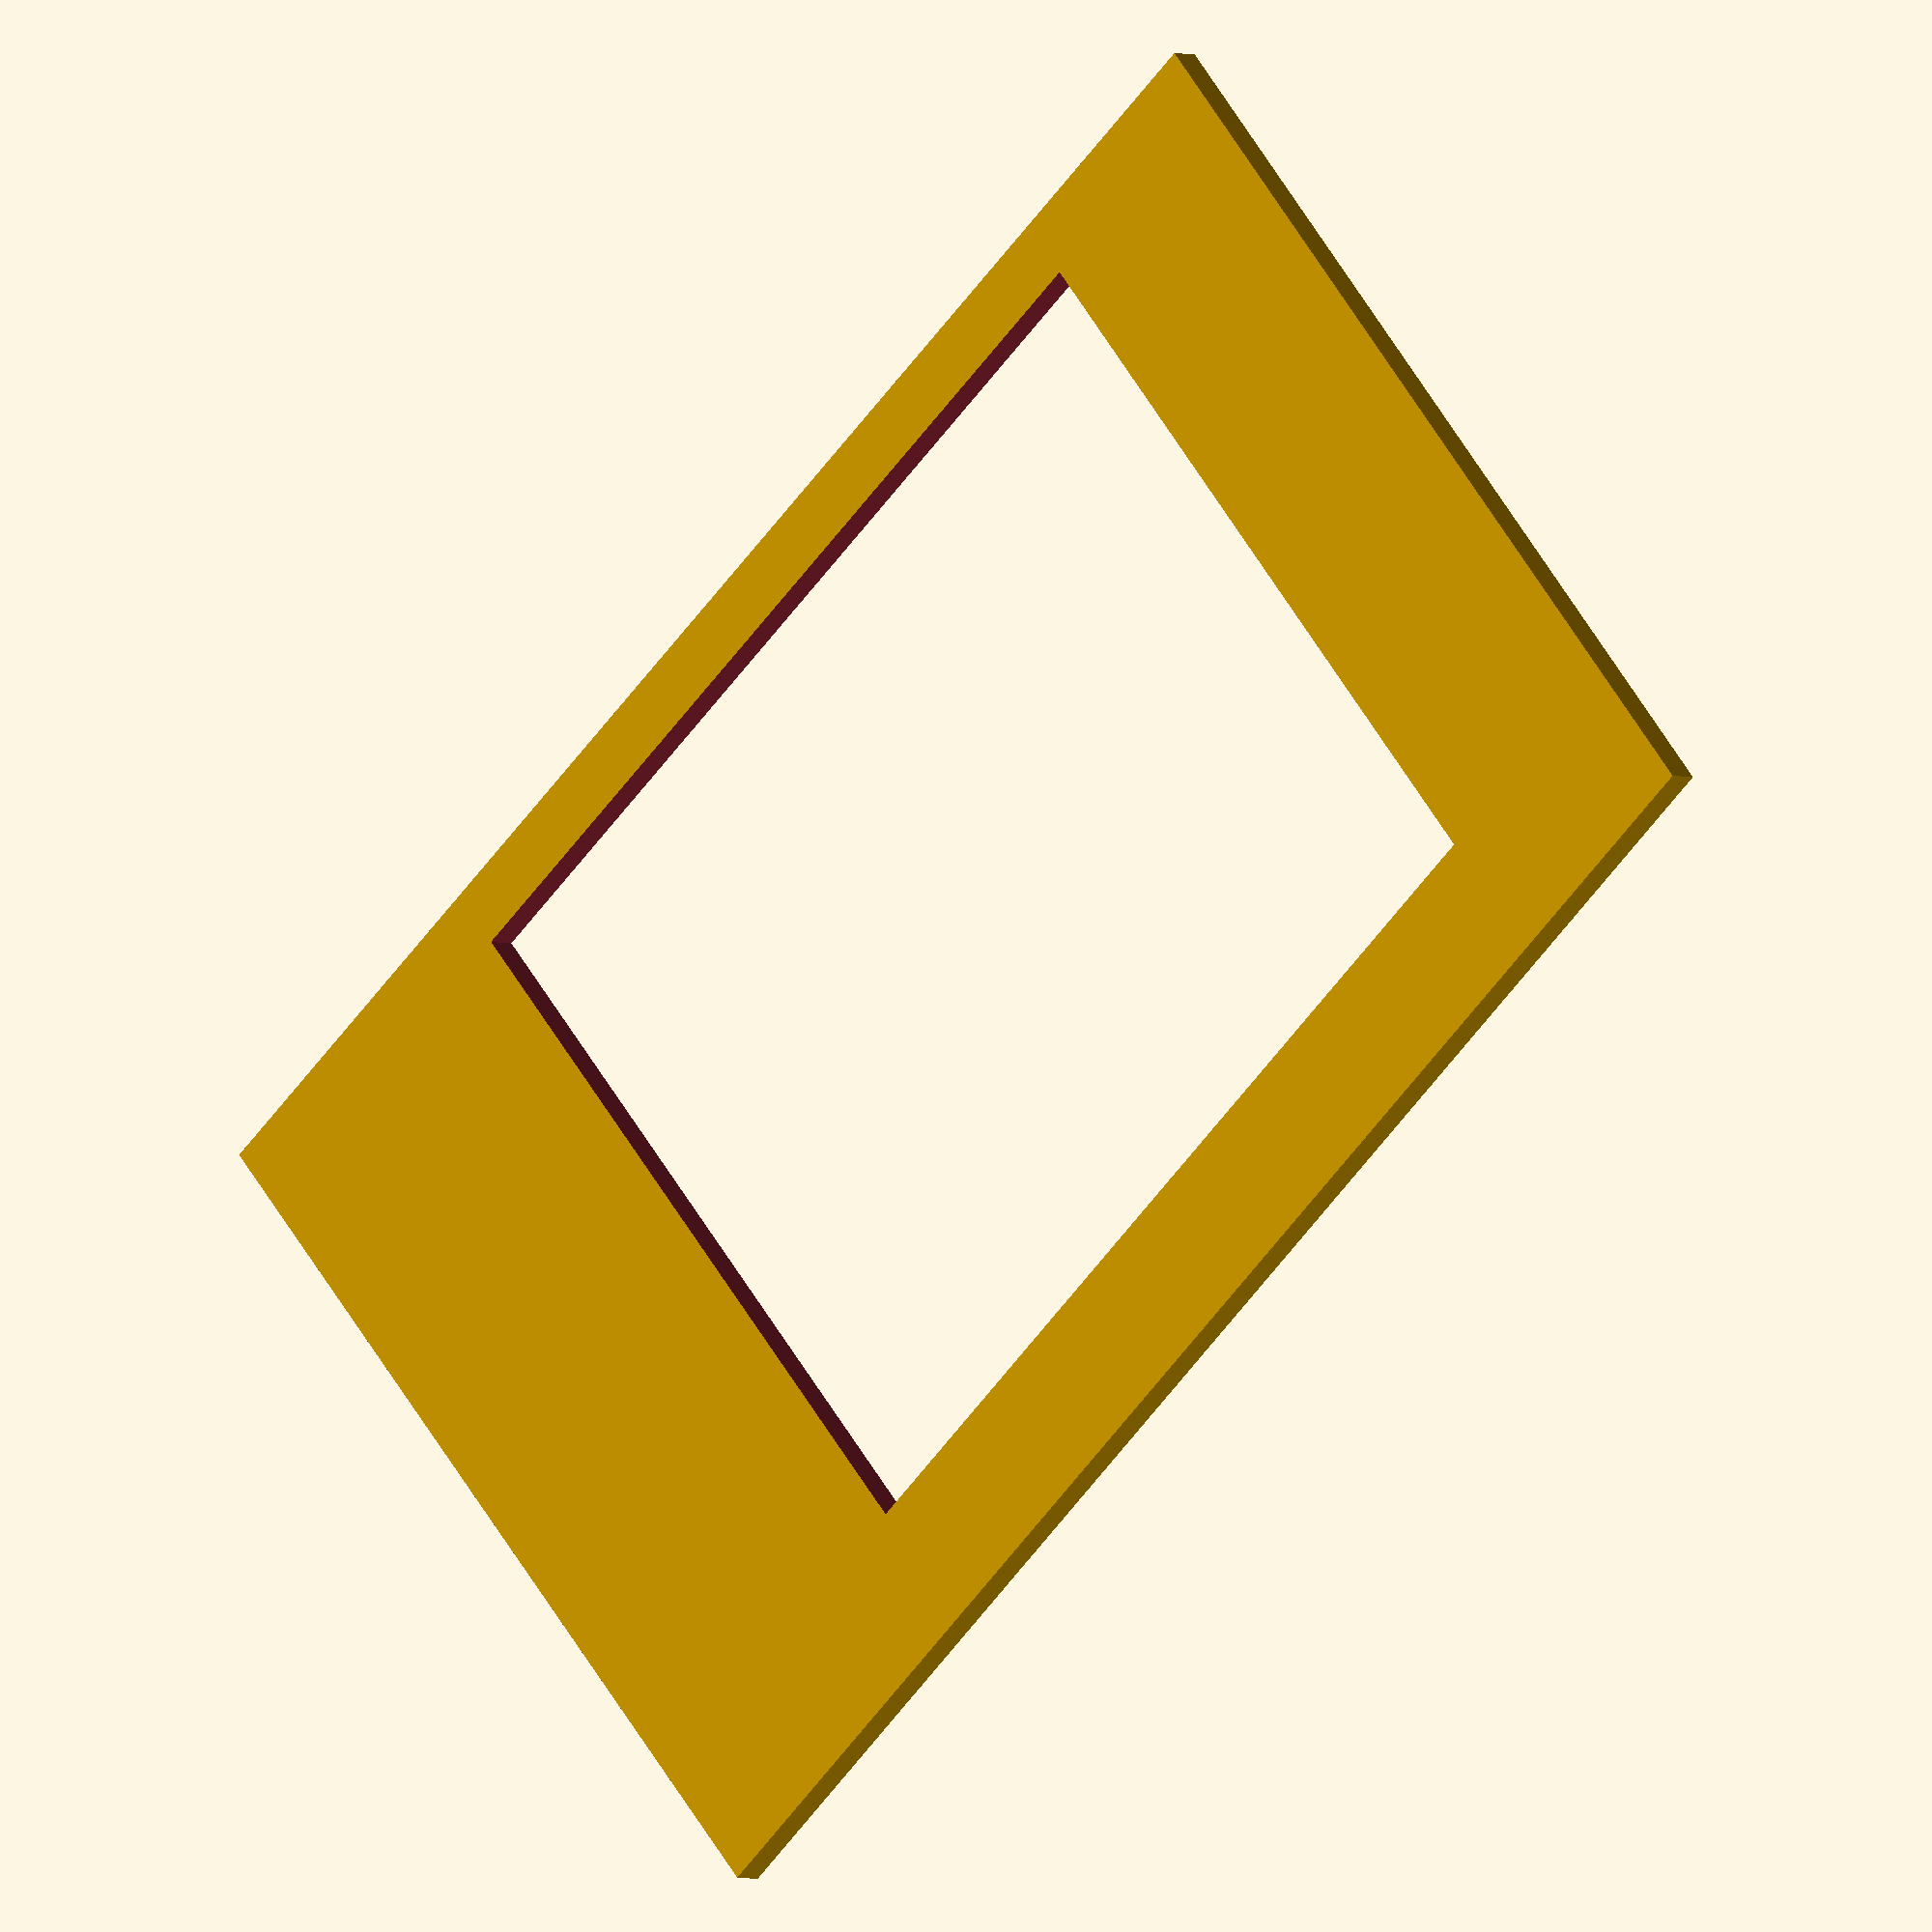
<openscad>
//
// Thermal imaging camera front (LCD Bezel)
//

difference() {
  // Bezel
  cube([102, 62.5, 2]);

  // LCD cut-out
  translate([24, 4, -1]) {
    cube([62, 49.5, 4]);
  }
}
</openscad>
<views>
elev=183.2 azim=41.0 roll=320.1 proj=o view=solid
</views>
